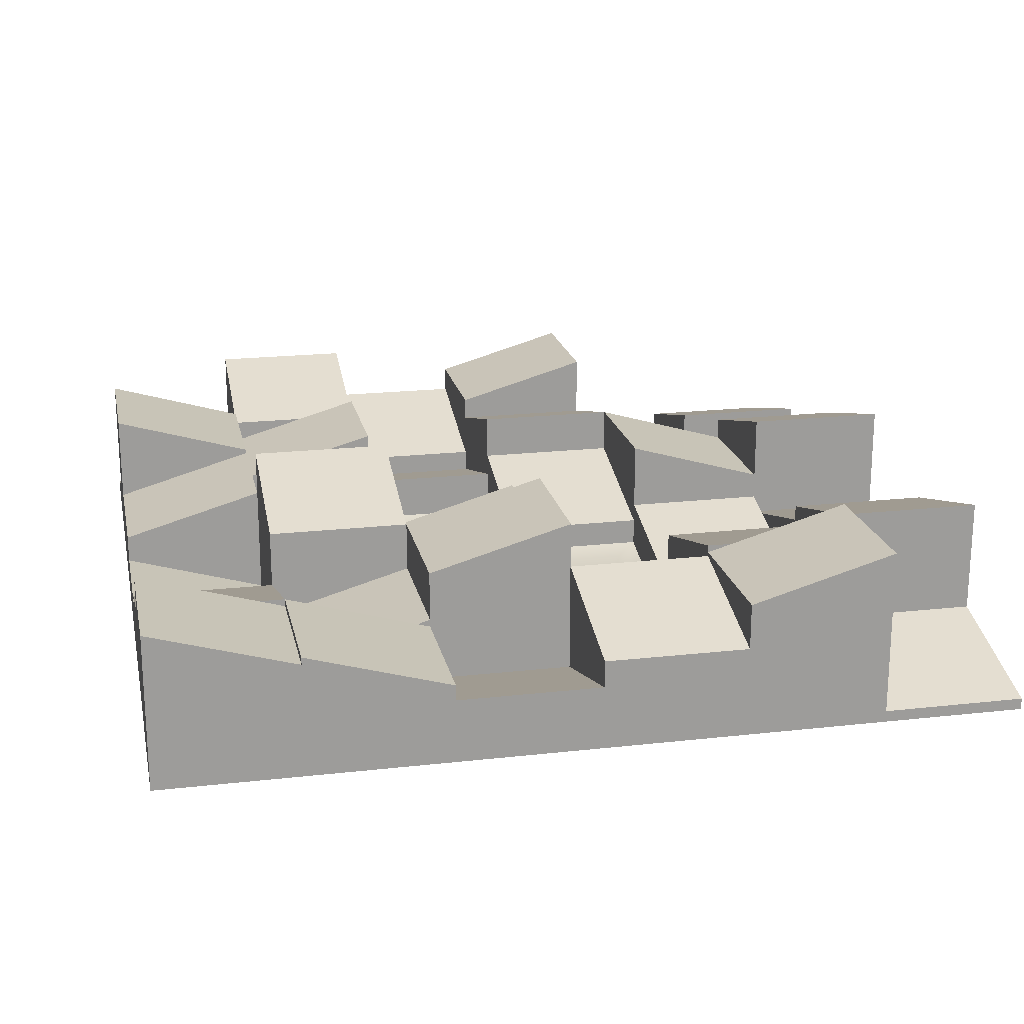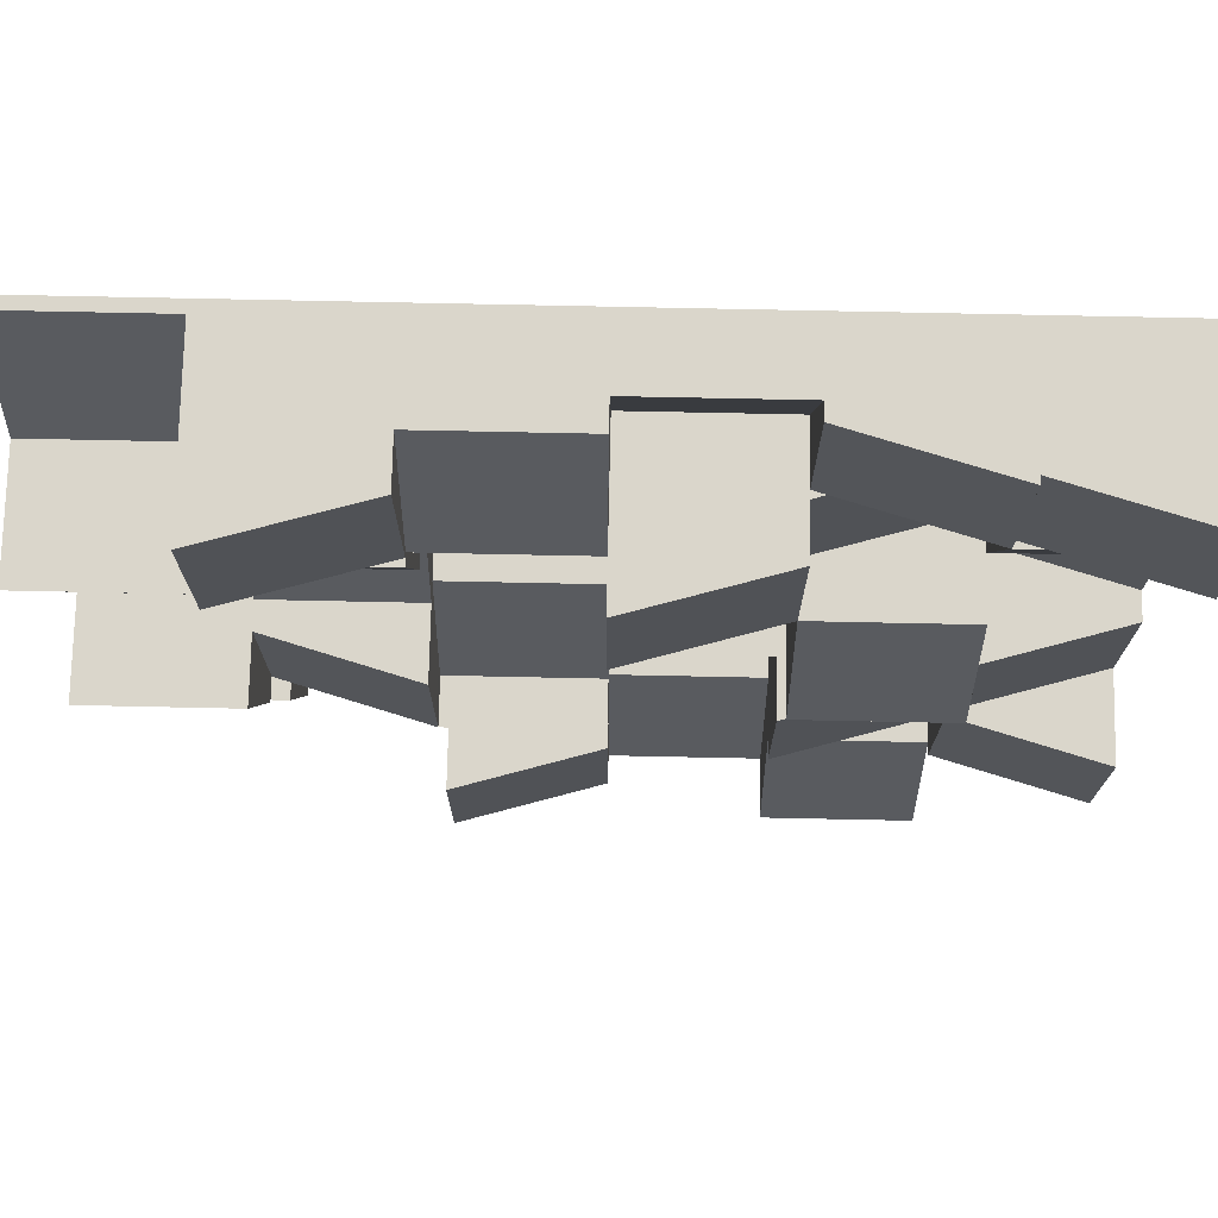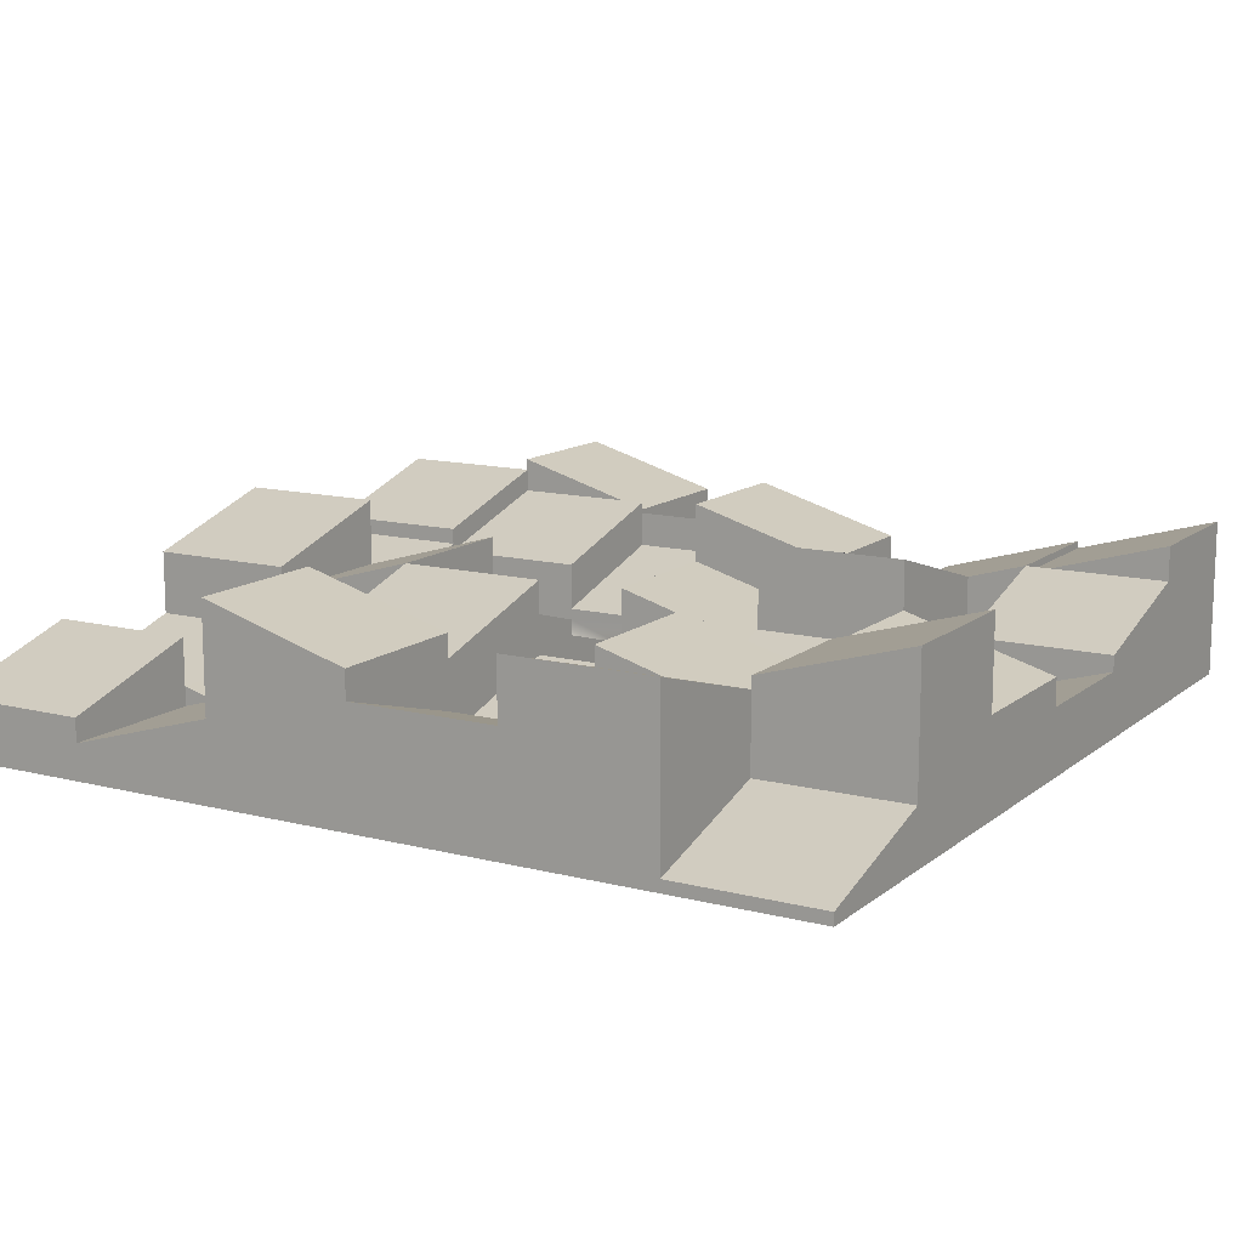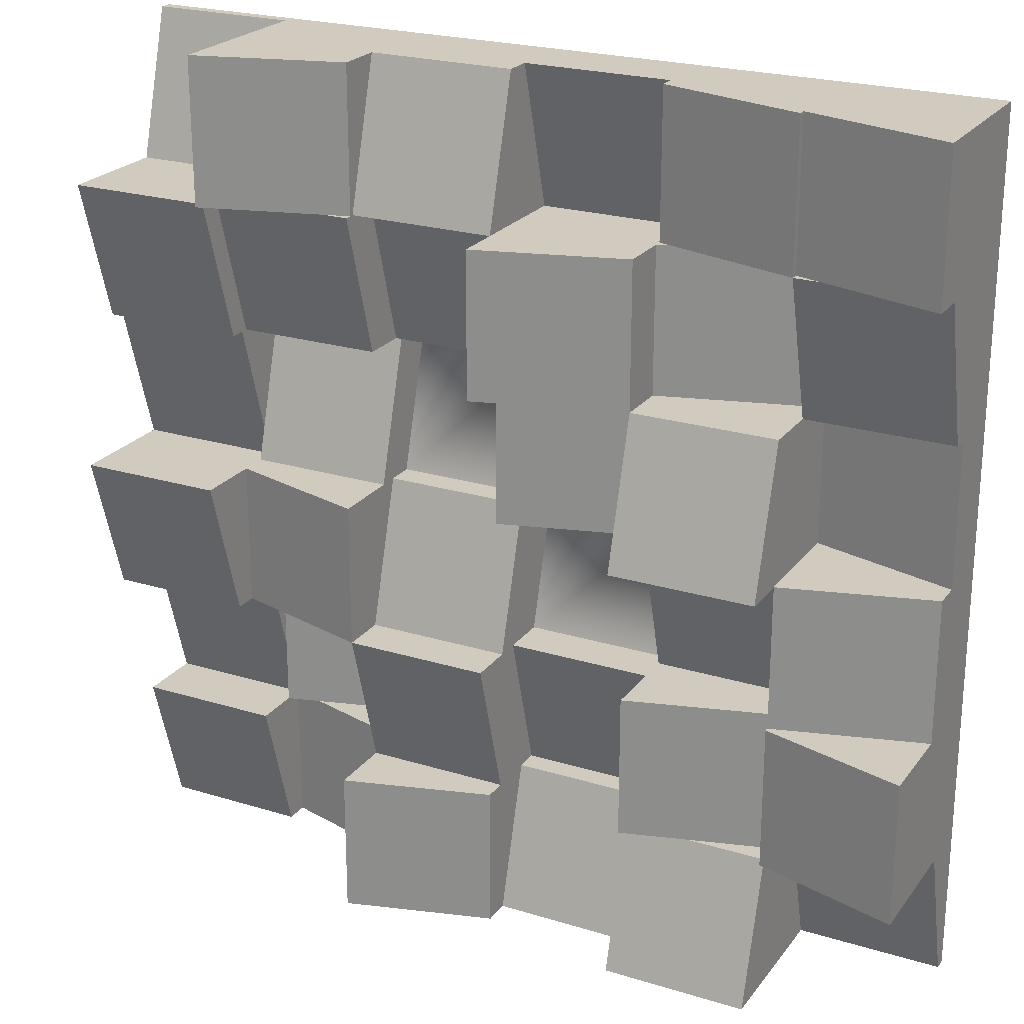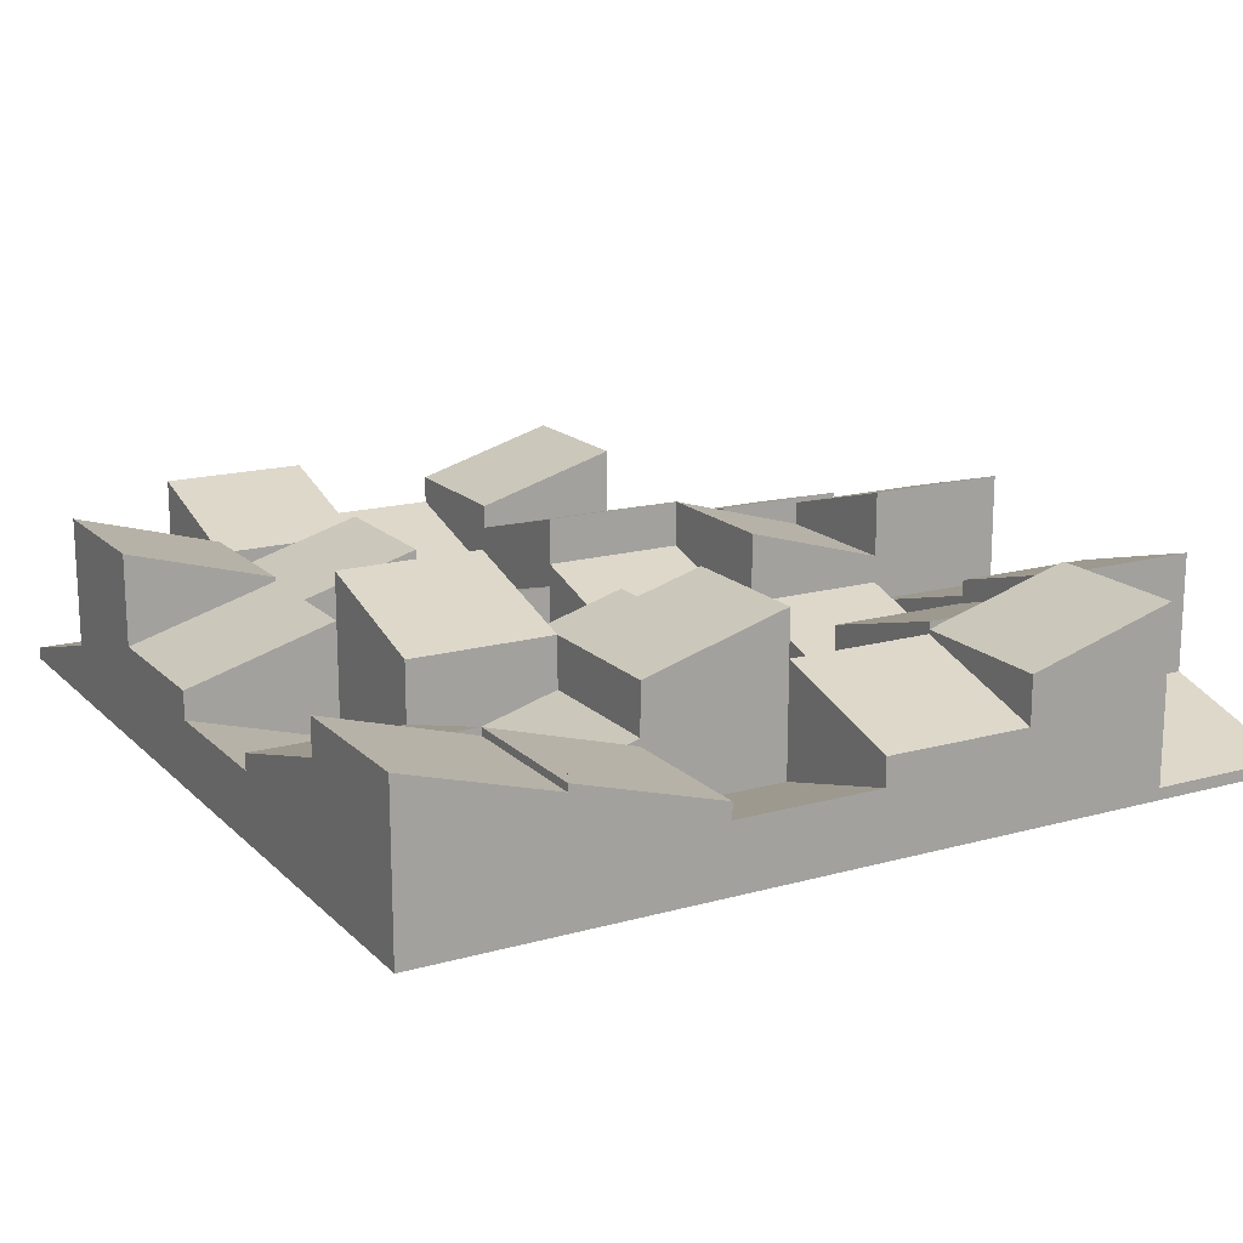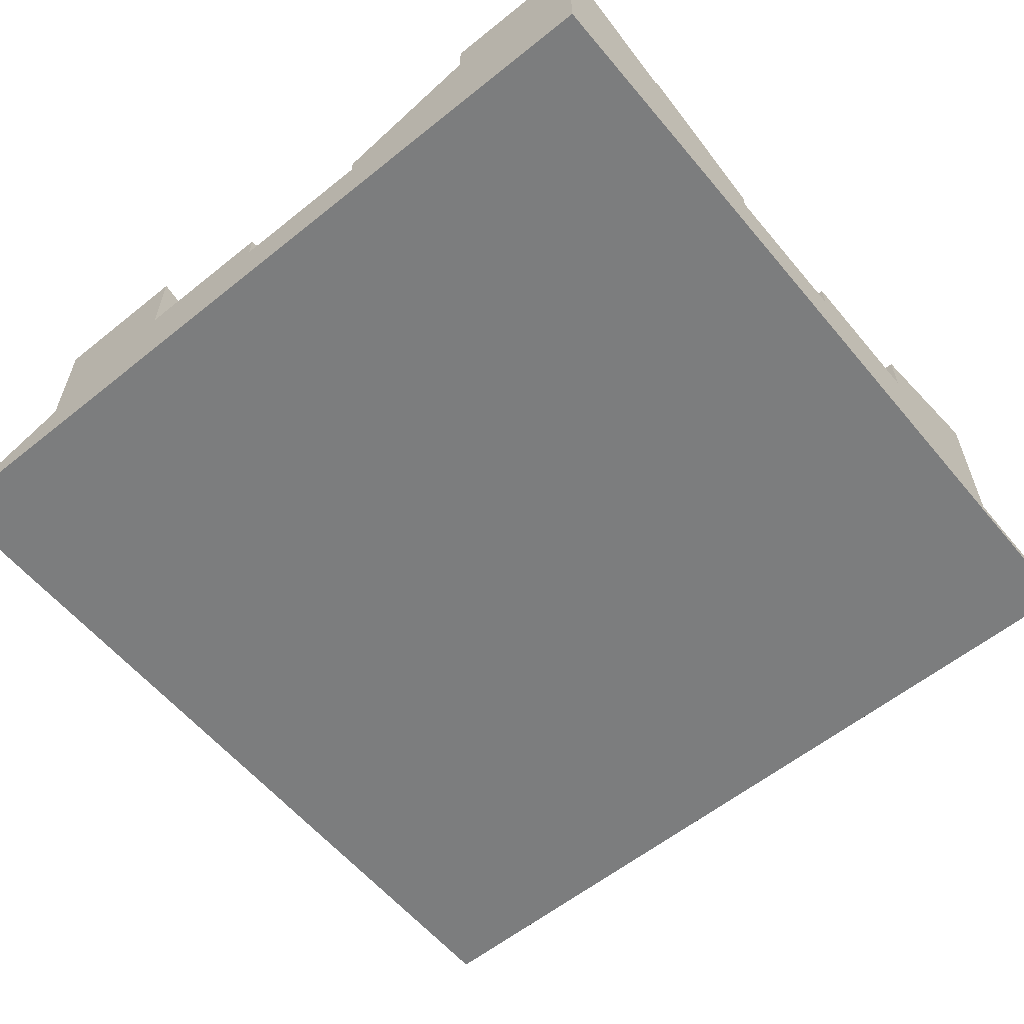
<metadata>
{"format":"obj","ext":"obj","renderer":"f3d","projection":"perspective","resolution":1024,"background":"white","views":[{"elev":19.9,"azim":-11.8,"up":"+Y"},{"elev":74.0,"azim":-178.8,"up":"+Z"},{"elev":13.0,"azim":-149.5,"up":"+Y"},{"elev":23.3,"azim":-152.6,"up":"+Z"},{"elev":16.9,"azim":-29.3,"up":"+Y"},{"elev":-59.0,"azim":-50.4,"up":"+Y"}]}
</metadata>
<code>
o obj.035_mesh.001
v -0.1667 0.07929 -0.3333
v -0.1667 0.101 -0.1667
v -0.1667 0.05286 -0.3333
v -0.1667 0.101 0.1667
v -0.3333 0.09251 0.1667
v -0.3333 0.05286 0.1667
v -0.5 0 -0.5
v 0.5 0 -0.5
v 0.5 -0 0.5
v -0.5 -0 0.5
v 0.5 0.03965 -0.3333
v 0.3333 0.06133 -0.3333
v 0.3333 0.03965 -0.3333
v 0.5 0.06608 -0.5
v 0.5 0.1142 -0.3333
v -0.3333 0.1322 0.5
v -0.3333 0.1322 0.3333
v -0.3627 0.1406 0.3333
v -0.5 0.1803 0.5
v -0.5 0.1803 0.3333
v -0.5 0.1406 0.3333
v -0.5 0.09251 0.1667
v -0.5 0.07454 0.1667
v -0.3333 0.1406 0.3333
v -0.5 0 0
v -0.5 -0 0.1667
v -0.5 0.07454 0
v 0.1667 0.1803 -0.1667
v 0.1667 0.1803 0
v 0.3333 0.1322 0
v 0.3333 0.1322 -0.1667
v -0.1667 0.09251 0.5
v -0.1667 0.09251 0.3333
v -0.1813 0.09674 0.3333
v -0.1667 0.06608 -0.1667
v -0.1667 0.1142 0
v -0.1667 0.09251 0
v -0.1667 0.1671 -0.1667
v -0.1667 0.1671 -0.3333
v -0.2418 0.1454 -0.3333
v -0.1667 0.1454 -0.3333
v 0 0.101 -0.1667
v 0 0.04811 -0.1667
v 0 0.04811 0
v 0 0.07929 0
v -0.1667 0.07454 0.5
v -0.1667 0.02643 0.3333
v 0 0.05286 -0.3333
v 0 0.1538 0.3333
v 0 0.2067 0.3333
v -0.1667 0.1586 0.3333
v -0.1667 0.04811 -0.1667
v -0.1667 0 0
v 0 0 0
v 0 0.07454 0.5
v 0 0.02643 0.3333
v 0.1667 0.1057 0.5
v 0 0.1057 0.5
v -0.3333 0.1538 -0.1667
v -0.3333 0.1189 -0.1667
v -0.3333 0.1189 -0.3333
v -0.3333 0.1454 -0.3333
v 0 0.06608 0.1667
v 0.1667 0.06608 0.1667
v 0.1667 0.05286 0.1667
v 0 -0 0.1667
v 0.1667 -0 0.1667
v 0.1667 0.04811 0
v -0.5 -0 0.3333
v 0.3333 0.2067 0.3333
v 0.3333 0.2067 0.5
v 0.3333 0.1935 0.3333
v 0.196 0.1671 0.3333
v 0.3333 0.09013 0.03755
v 0.3333 0.101 0
v 0.1667 0.101 0
v 0.3333 0.06133 -0.2582
v 0.2958 0.05049 -0.3333
v 0.1667 0.01321 -0.3333
v 0.3333 0.1142 -0.3333
v 0.3333 0.06608 -0.5
v 0.5 0.07929 0
v 0.3333 0.07929 0
v 0.5 0.06133 0.3333
v 0.5 0.1935 0.3333
v 0.3333 0.1671 0.3333
v 0.3333 0.06133 0.3333
v -0.5 0.2067 -0.3333
v -0.5 0.2067 -0.1667
v -0.3333 0.1586 -0.1667
v -0.3333 0.1586 -0.3333
v -0.3333 0.1142 0
v -0.3333 0.1538 0
v -0.5 0.1057 0
v -0.3333 0.1935 -0.5
v 0.1667 0.08776 -0.3333
v 0.3333 0.03965 -0.5
v 0.1667 0.1538 0.3333
v 0.1667 0.1142 0.3333
v 0 0.1142 0.3333
v 0.1667 0.1586 0.5
v 0 0.1406 0.1667
v -0.1667 0.09251 0.1667
v -0.3333 0.02643 0
v 0.3333 0.1189 0.1667
v 0.1667 0.1189 0.1667
v 0.5 -0 0.1667
v 0.5 0.1274 0.1667
v 0.5 -0 0.3333
v 0.3333 0 -0.5
v 0.5 0 0
v -0.3333 0.02643 0.1667
v 0.3333 0.1586 -0.1667
v 0.3333 0.2067 0
v 0.5 0.2067 0
v 0.5 0.1586 -0.1667
v 0.5 0.1454 0.1667
v 0.3333 0.1274 0.1667
v 0.3333 0.1454 0.1667
v 0 0.1322 -0.3333
v 0 0.1803 -0.1667
v 0.1667 0.1322 -0.3333
v 0.1667 -0 0.5
v 0 -0 0.5
v -0.5 0.1057 -0.1667
v -0.3333 0.06608 -0.1667
v -0.1667 0.2067 0
v -0.3333 0.2067 0
v 0.1667 0.2067 -0.5
v 0.1667 0.2067 -0.3333
v 0.1667 0.08776 -0.5
v -0.1667 0.1274 -0.5
v -0.1667 0.1935 -0.5
v 0 0.1274 -0.5
v 0 0.1586 -0.3333
v 0 0.1586 -0.5
v -0.3333 0.01321 -0.5
v -0.3333 0.06133 -0.3333
v -0.5 0.06133 -0.3333
v -0.3333 0 -0.5
v -0.5 0.01321 -0.5
v 0.5 0.08776 -0.1667
v 0.5 0 -0.1667
v 0.5 0 -0.3333
v 0.3333 0.01321 0.5
v 0.5 0.01321 0.5
v -0.3333 -0 0.5
v -0.3333 0.1406 0.5
v -0.1667 0.101 0.3333
v -0.3333 0.1586 0.1667
v -0.1667 0.1586 0.1667
v 0.3333 0.05286 0.1667
v 0.1667 0.07929 0
v 0.3333 0.08776 -0.1667
v -0.1667 0 -0.5
v 0 0.07929 -0.3333
v 0.1667 0.01321 -0.1667
v 0.3333 0.06133 -0.1667
v -0.1667 -0 0.5
v 0 0.2067 0.1667
v 0 0.1406 0
v 0.1667 0.1274 -0.1667
v 0 0 -0.5
v 0 0.1274 -0.1667
v 0.1667 0 -0.5
v 0.3333 -0 0.5
v 0.1667 0.1586 0.3333
v -0.3333 0.05286 0.3333
v 0.1667 0.1671 0.3333
v -0.5 0 -0.1667
v -0.5 0 -0.3333
f 1 2 3
f 4 5 6
f 8 54 10 69 26 25 170 171 7 140 155 163 165 110
f 8 144 143 111 107 109 9 166 123 124 159 147 10 54
f 11 12 13
f 14 15 11
f 16 17 18
f 19 20 21
f 21 22 23
f 5 24 17
f 32 33 34
f 35 36 37
f 38 39 40
f 41 39 38
f 49 50 51
f 37 45 44
f 43 35 52
f 57 58 55
f 63 64 65
f 70 71 72
f 73 70 72
f 74 75 76
f 77 78 79
f 12 80 81
f 82 83 74
f 75 83 82
f 11 13 77
f 85 72 86
f 74 83 75
f 92 93 94
f 61 62 95
f 79 78 96
f 18 21 20
f 34 17 24
f 97 81 14
f 102 103 4
f 18 24 5
f 17 24 18
f 6 112 23
f 27 94 125
f 126 60 92
f 88 91 62
f 61 138 139
f 6 5 92 104
f 34 149 4
f 33 149 34
f 93 150 128
f 112 6 104
f 92 93 36
f 38 60 2
f 40 39 41
f 48 42 156
f 40 41 133
f 40 62 61
f 155 140 137
f 95 133 132
f 33 100 149
f 162 28 31 154
f 37 161 45
f 58 49 100
f 43 54 44
f 45 164 42
f 164 121 120
f 156 120 134
f 167 101 73
f 86 72 71
f 98 167 73
f 99 98 73
f 72 86 73
f 106 169 73
f 98 167 106
f 167 169 106
f 169 167 73
f 65 64 152
f 65 76 153
f 153 76 162
f 77 12 78
f 13 12 77
f 78 12 13
f 78 13 97
f 105 118 74
f 152 105 74
f 30 75 82
f 31 113 116
f 158 154 77
f 118 105 86
f 122 96 131
f 34 168 17
f 97 13 12 81
f 27 25 26 23
f 11 144 8 14
f 30 114 113 31
f 31 28 29 30
f 48 3 2 42
f 43 52 53 54
f 82 111 143 142
f 56 47 46 55
f 84 109 107 108
f 162 76 29 28
f 68 44 66 67
f 91 88 89 90
f 170 25 27 125
f 55 58 100 56
f 18 20 19 16
f 77 79 157 158
f 86 87 84 85
f 171 139 141 7
f 45 42 43 44
f 49 98 99 100
f 116 113 114 115
f 119 117 108 118
f 10 147 16 19
f 131 96 78 97
f 41 38 2 1
f 131 165 163 134
f 139 171 170 125
f 44 54 53 37
f 16 46 32 148
f 62 59 60 61
f 93 92 60 59
f 57 145 71 101
f 122 120 121 28
f 165 131 97 110
f 162 164 45 153
f 35 43 42 2
f 107 111 82 108
f 46 47 33 32
f 2 60 126 35
f 64 63 100 99
f 102 63 45 161
f 102 49 100 63
f 127 128 150 151
f 30 82 115 114
f 117 119 72 85
f 40 61 60 38
f 99 98 106 64
f 100 49 51 149
f 74 118 108 82
f 122 131 129 130
f 136 134 120 135
f 59 62 91 90
f 95 62 40 133
f 108 117 85 84
f 145 57 123 166
f 153 45 44 68
f 156 1 3 48
f 55 46 159 124
f 160 151 51 50
f 12 11 15 80
f 23 22 5 6
f 21 69 10 19
f 23 26 69 21
f 65 67 66 63
f 122 130 135 120
f 161 37 103 102
f 37 53 52 35
f 134 132 1 156
f 150 93 92 5
f 6 168 34 4
f 134 163 155 132
f 35 126 92 36
f 73 86 105 106
f 22 21 18 5
f 93 128 127 36
f 162 96 122 28
f 104 27 23 112
f 125 89 88 139
f 64 106 105 152
f 28 121 164 162
f 4 151 150 5
f 162 154 158 157
f 59 125 94 93
f 34 24 148 32
f 131 134 136 129
f 132 133 41 1
f 92 94 27 104
f 102 4 151 160
f 73 101 71 70
f 46 16 147 159
f 146 145 166 9
f 14 81 80 15
f 74 76 65 152
f 77 154 142 11
f 68 67 65 153
f 51 151 4 149
f 55 124 123 57
f 98 49 58 57
f 42 164 120 156
f 56 100 33 47
f 49 102 160 50
f 86 72 119 118
f 109 84 146 9
f 59 90 89 125
f 139 88 62 61
f 168 6 5 17
f 101 167 98 57
f 148 24 17 16
f 129 136 135 130
f 61 95 137 138
f 63 66 44 45
f 96 162 157 79
f 143 144 11 142
f 137 141 139 138
f 37 36 4 103
f 151 4 36 127
f 142 154 31 116
f 137 140 7 141
f 137 95 132 155
f 87 86 71 145
f 76 75 30 29
f 8 110 97 14
f 82 142 116 115
f 84 87 145 146

</code>
